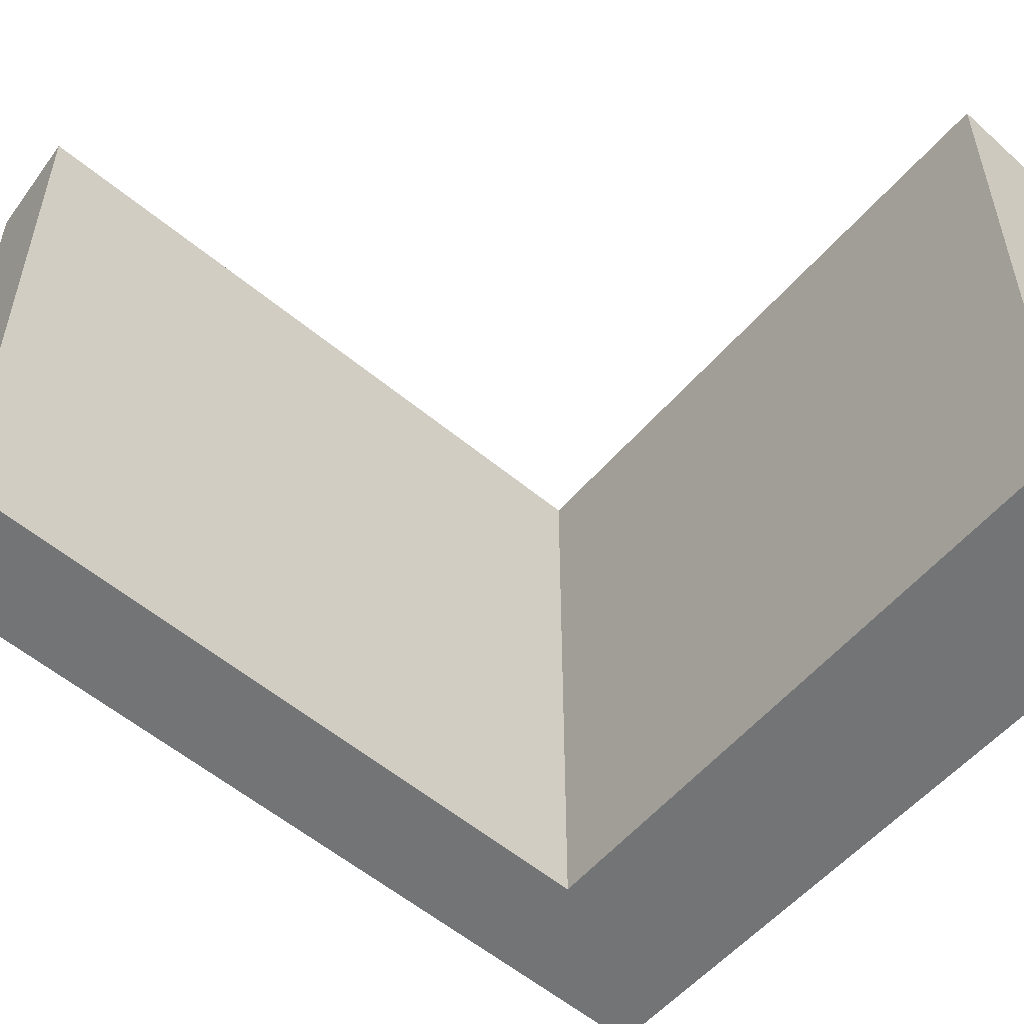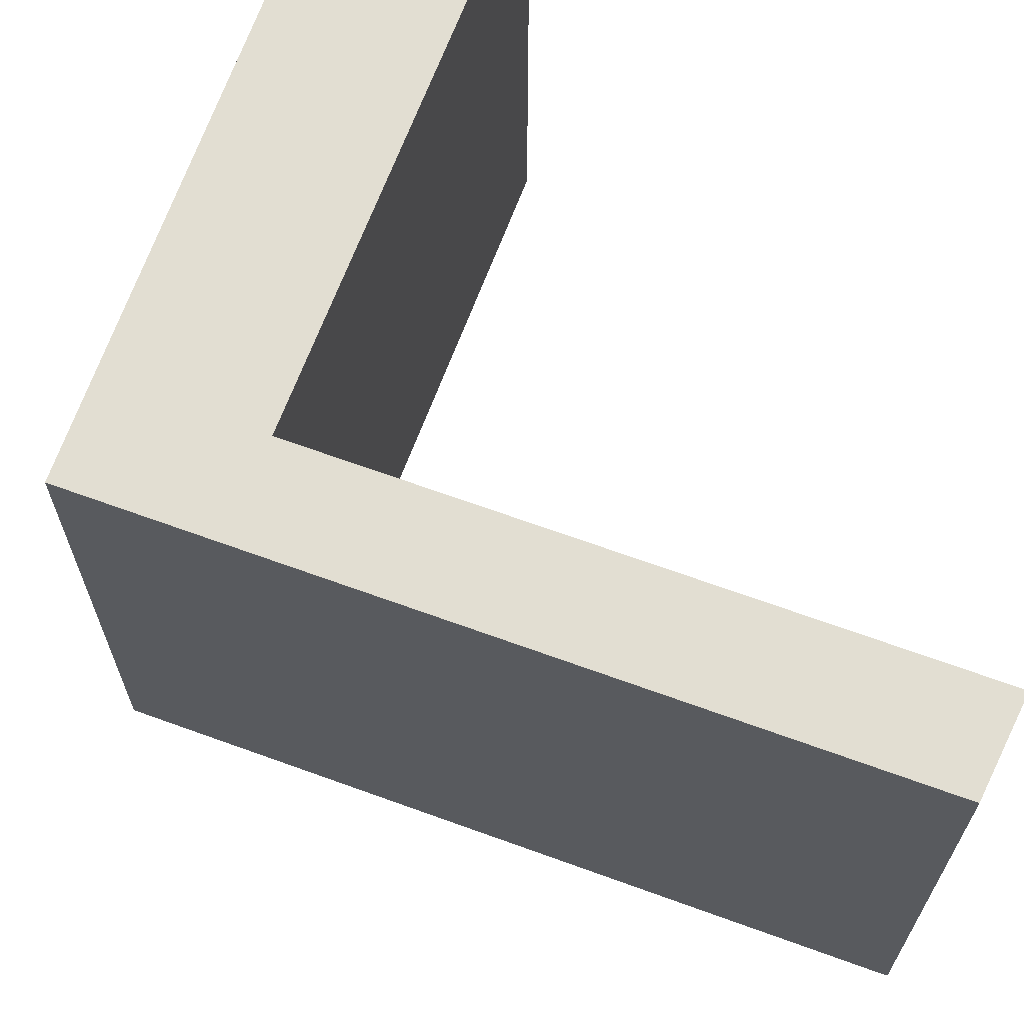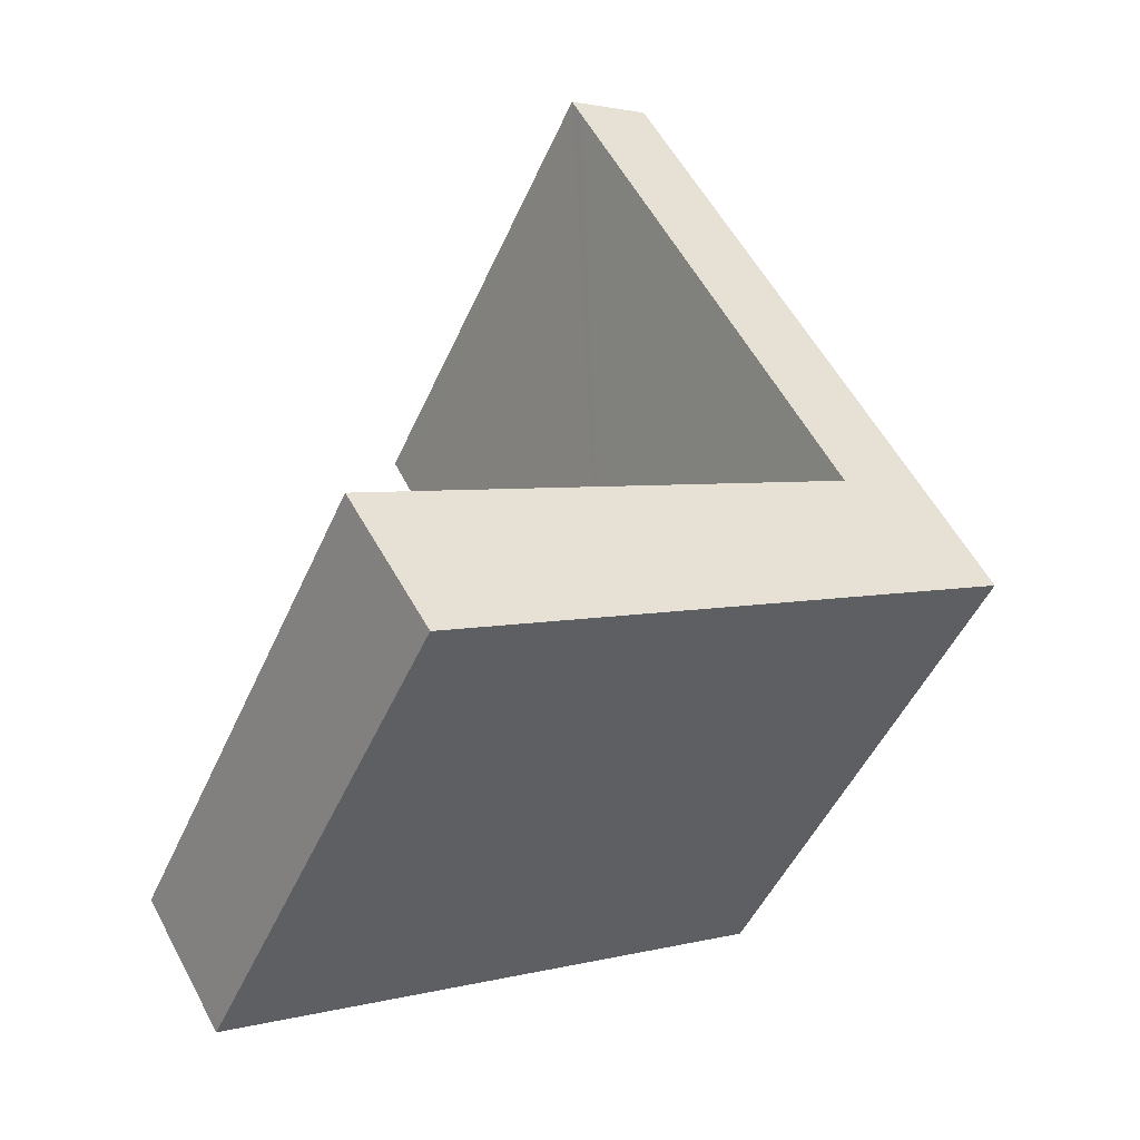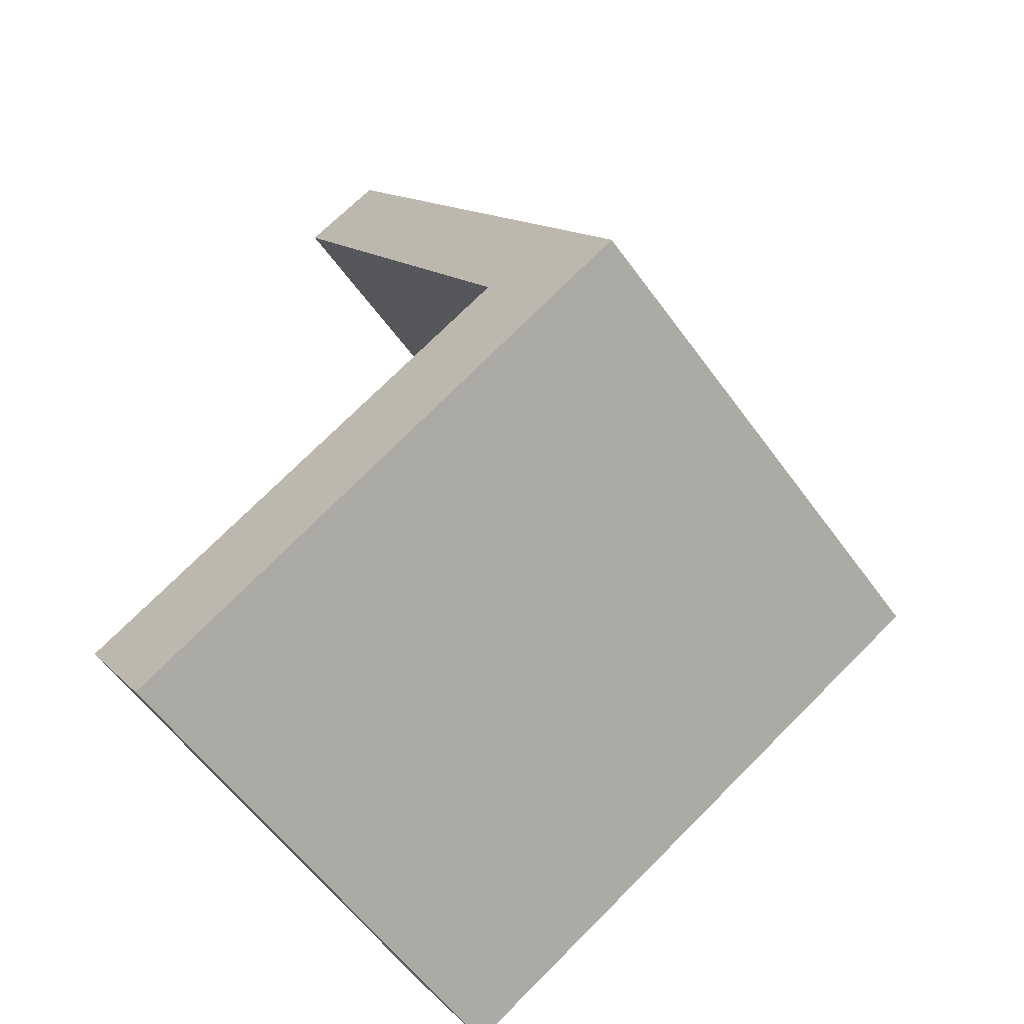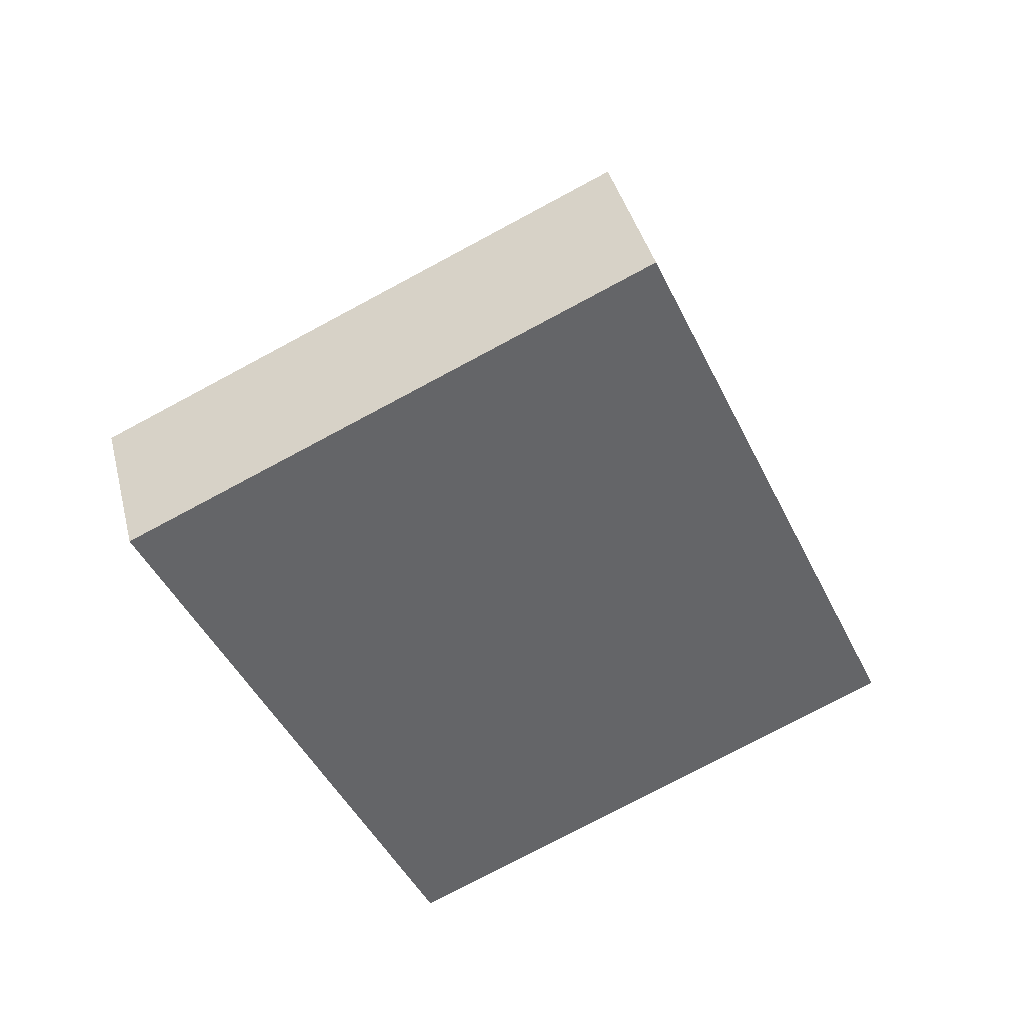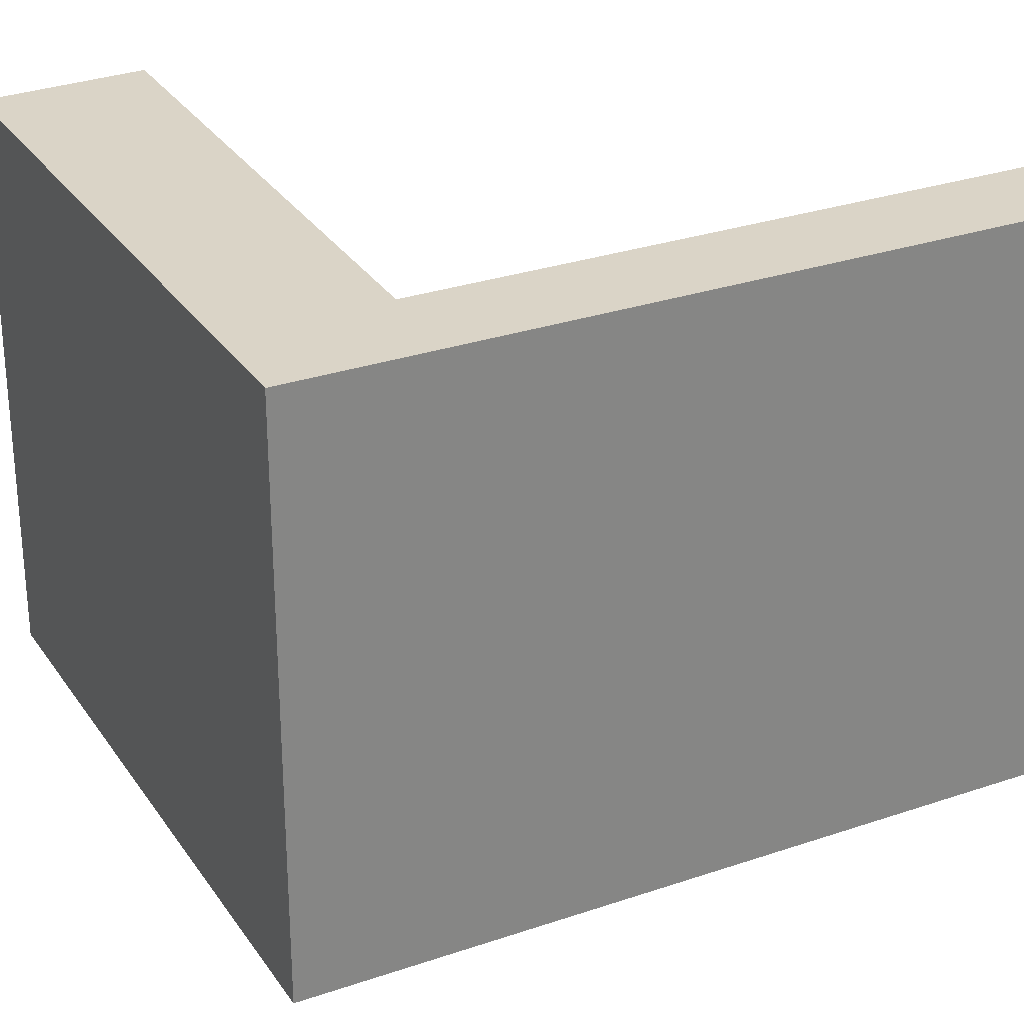
<metadata>
{"format":"obj","ext":"obj","renderer":"f3d","projection":"perspective","resolution":1024,"background":"white","views":[{"elev":-56.2,"azim":77.6,"up":"+Y"},{"elev":68.0,"azim":-41.4,"up":"+Y"},{"elev":-49.1,"azim":156.6,"up":"+Z"},{"elev":-59.5,"azim":-144.1,"up":"+Z"},{"elev":-77.0,"azim":118.1,"up":"+Z"},{"elev":28.9,"azim":-88.5,"up":"+Y"}]}
</metadata>
<code>
v  3.108 3.909 4.302
v  2.454 3.909 4.497
v  2.489 3.909 4.56
v  3.033 3.909 4.164
v  0 3.909 2.394e-16
v  1.083 3.909 0.594
v  4.56 3.909 -1.241
v  3.981 3.909 -2.191
v  1.083 -3.637e-17 0.594
v  4.56 7.599e-17 -1.241
v  2.489 -2.792e-16 4.56
v  3.108 -2.634e-16 4.302
v  3.981 1.342e-16 -2.191
v  3.033 -2.55e-16 4.164
v  0 0 0
v  2.454 -2.754e-16 4.497
g defaultobject
f 1 2 3
f 2 1 4
f 2 4 5
f 5 4 6
f 5 6 7
f 5 7 8
f 9 7 6
f 7 9 10
f 11 1 3
f 1 11 12
f 10 8 7
f 8 10 13
f 4 9 6
f 9 4 1
f 9 1 14
f 14 1 12
f 13 5 8
f 5 13 15
f 15 2 5
f 2 15 16
f 2 16 3
f 3 16 11
f 13 10 15
f 9 15 10
f 16 15 9
f 14 16 9
f 12 16 14
f 11 16 12

</code>
